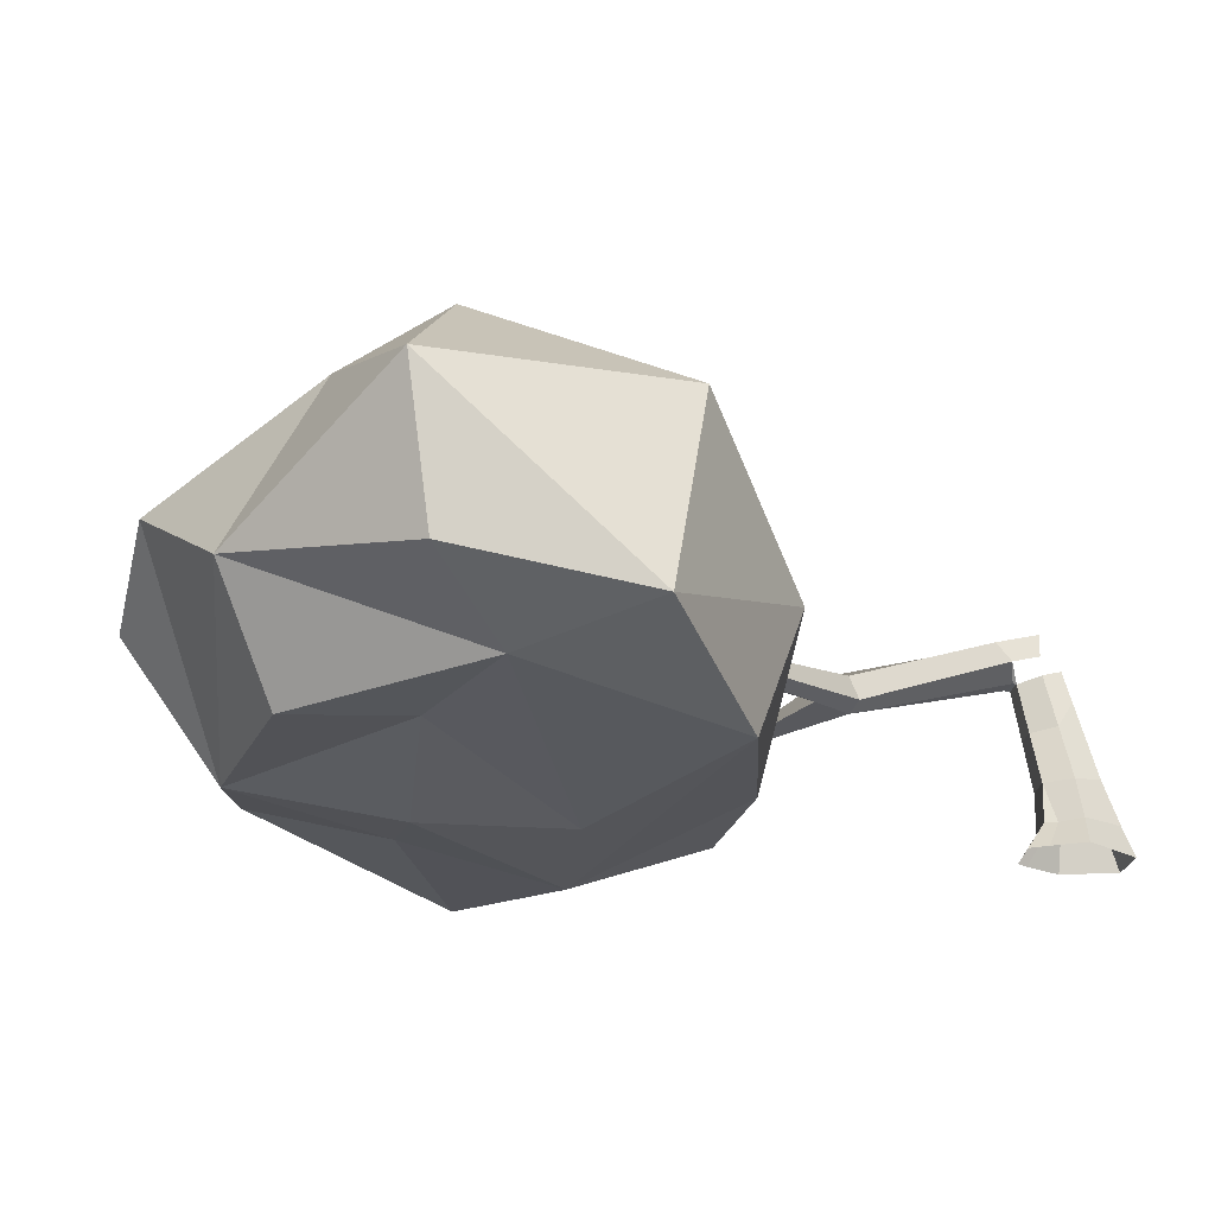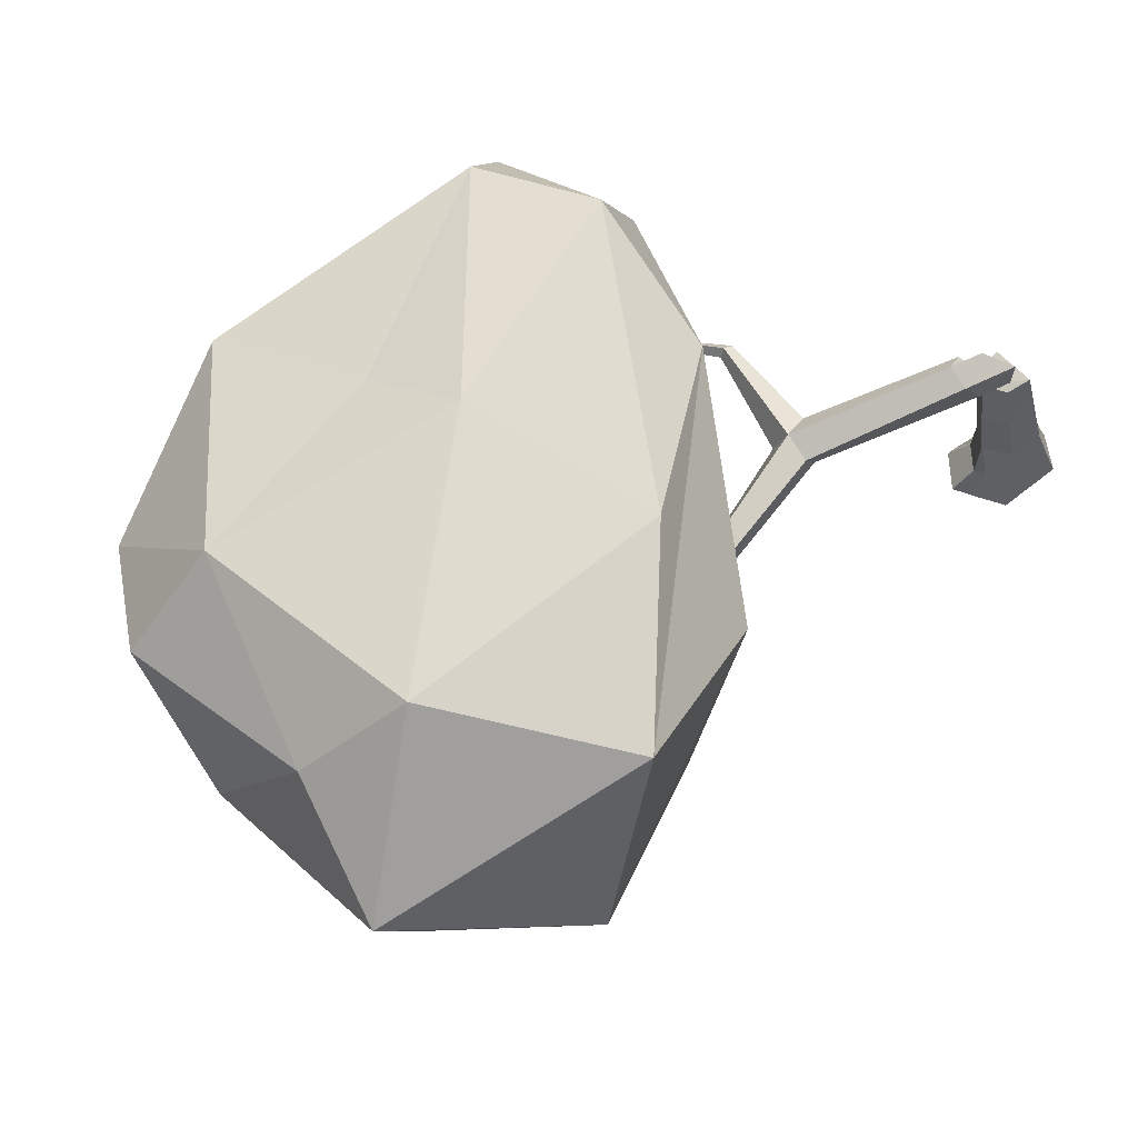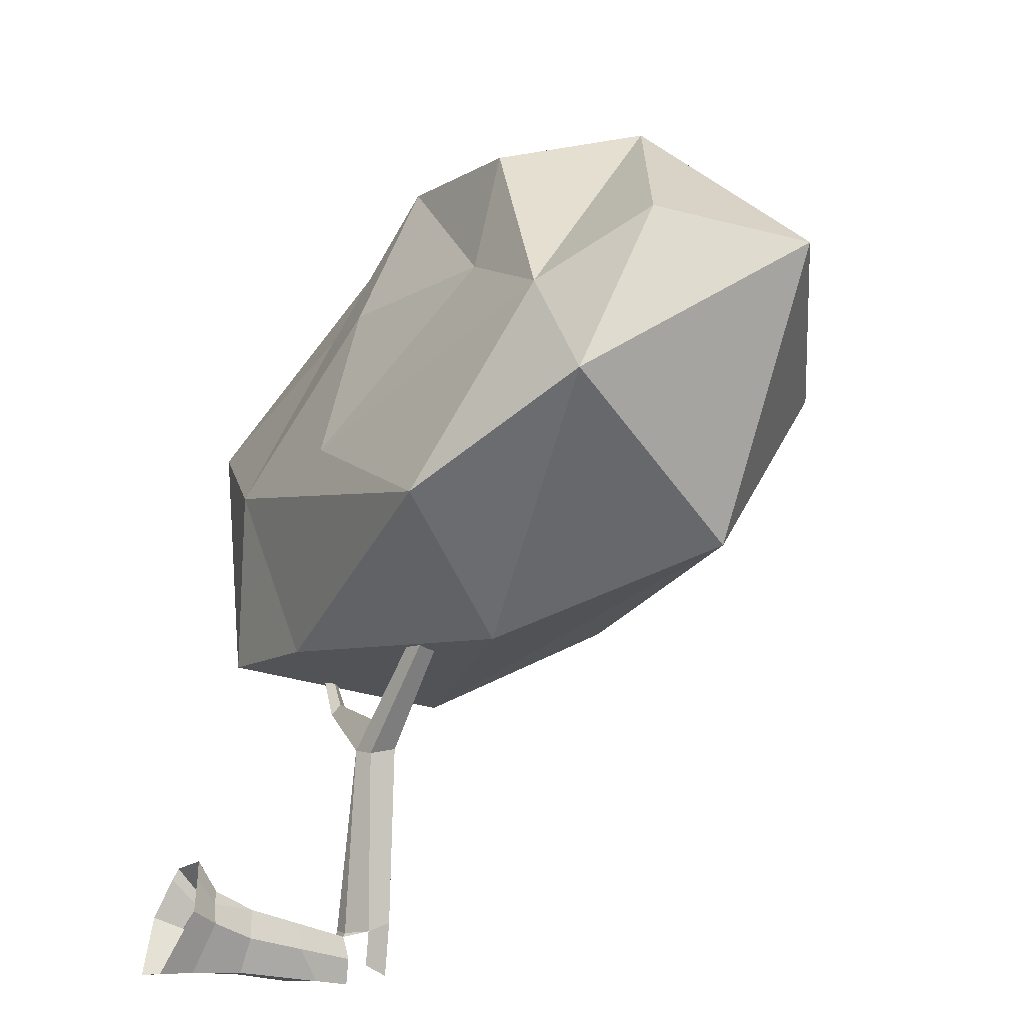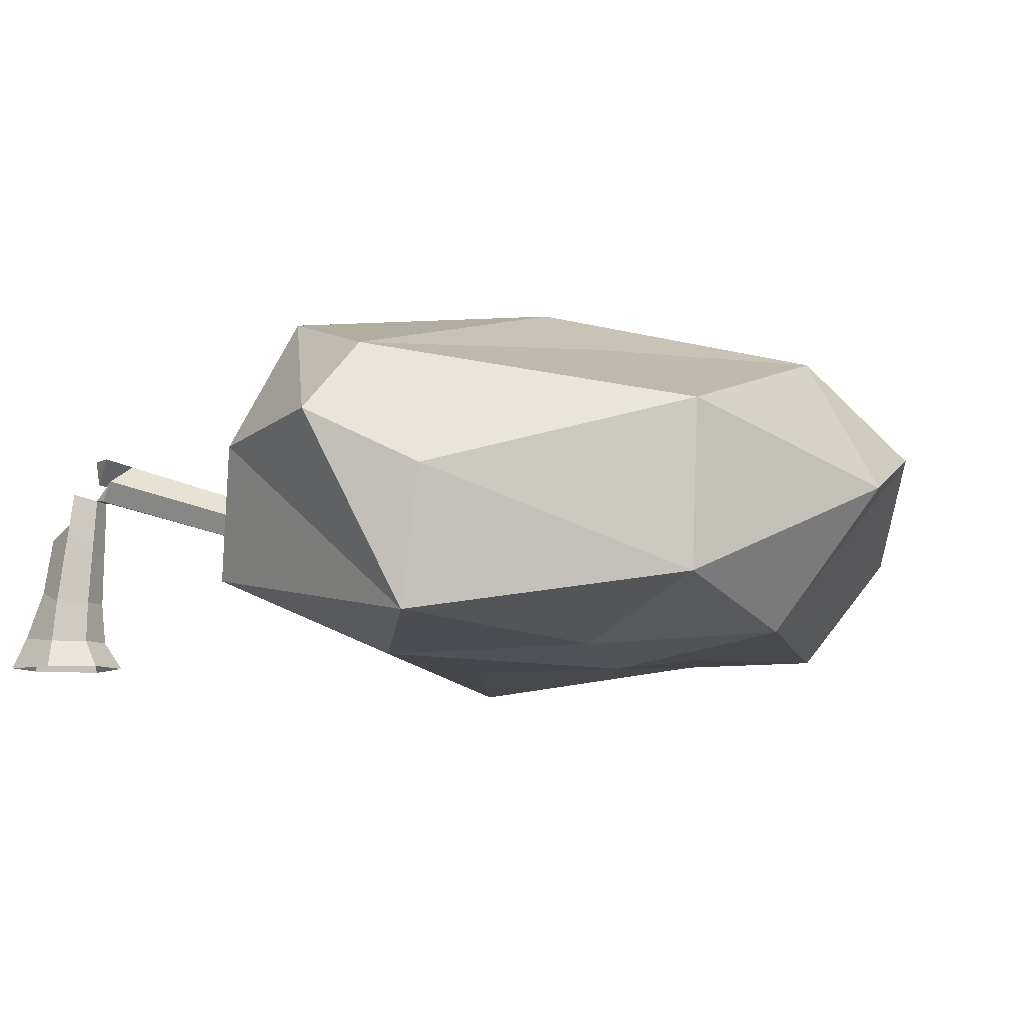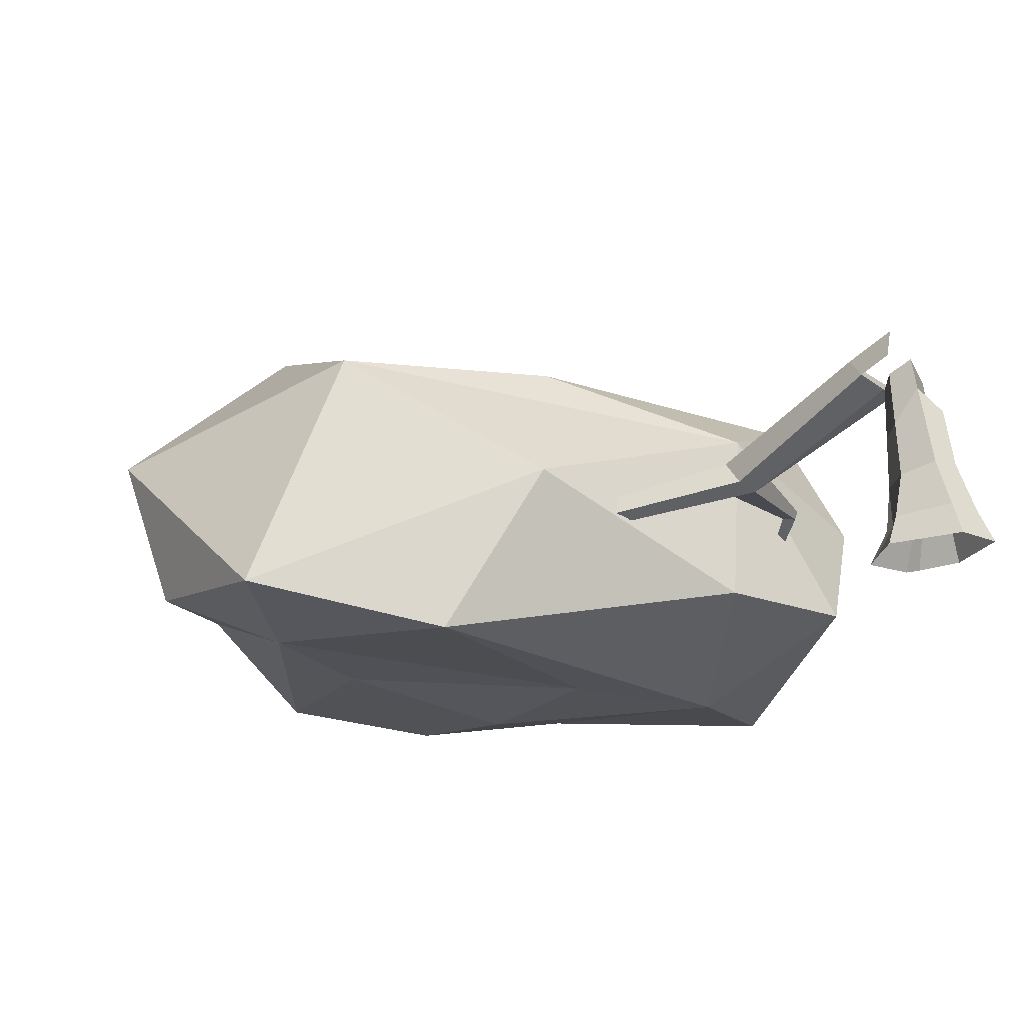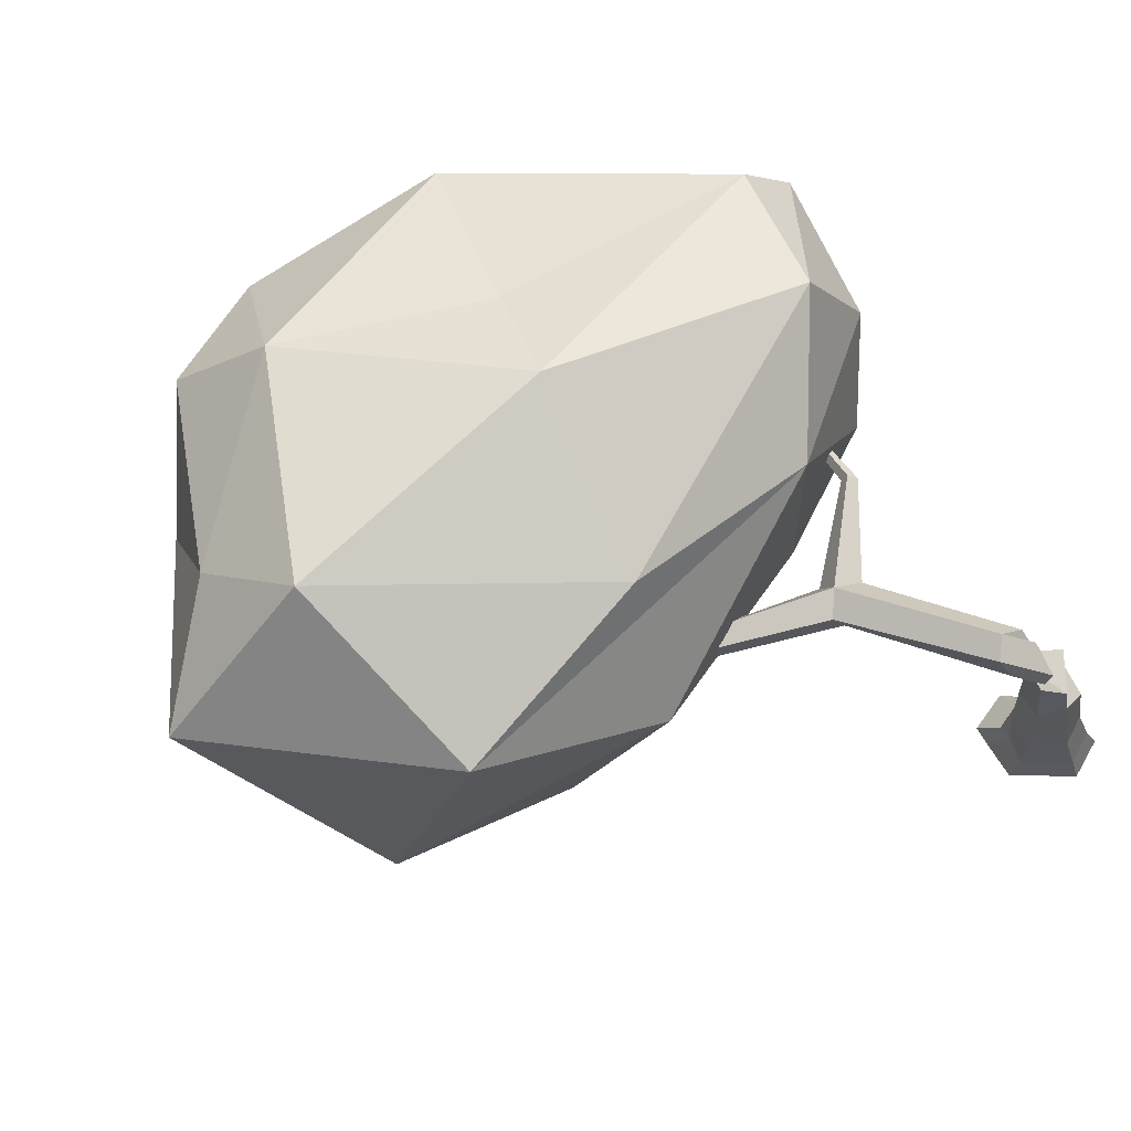
<metadata>
{"format":"obj","ext":"obj","renderer":"f3d","projection":"perspective","resolution":1024,"background":"white","views":[{"elev":-26.2,"azim":104.8,"up":"+Y"},{"elev":65.2,"azim":107.4,"up":"+Y"},{"elev":-44.3,"azim":53.5,"up":"+Z"},{"elev":-9.4,"azim":-39.2,"up":"+Y"},{"elev":-21.0,"azim":170.1,"up":"+Y"},{"elev":72.6,"azim":146.3,"up":"+Y"}]}
</metadata>
<code>
g Oak_Tree_crk_l_03
v 3.125 -0.2394 5.861
v 2.339 -0.07362 6.287
v 0.8424 -0.1649 5.004
v 2.467 -0.2044 4.404
v 4.872 0.009145 5.178
v 5.786 0.05917 4.135
v 5.406 -0.07741 6.327
v 3.73 0.03821 7.499
v 2.195 0.4677 7.934
v 3.285 1.414 2.078
v 1.042 0.5247 3.017
v 4.249 -0.2515 2.353
v 0.8716 2.382 3.292
v 5.324 2.659 2.484
v 6.248 0.2105 2.606
v 3.053 2.93 3.099
v -0.03905 3.086 4.643
v 2.749 3.528 5.169
v -0.3351 2.592 6.129
v 2.525 2.933 6.243
v 5.795 3.539 4.653
v 6.406 2.599 5.563
v 7.492 2.079 4.494
v 4.705 2.942 7.075
v 2.126 2.078 8.093
v -0.1313 1.381 6.796
v -0.1017 0.06608 6.497
v 4.308 1.421 8.367
v 5.525 1.931 7.671
v 6.356 1.019 6.556
v 6.996 0.5512 4.418
v -0.9092 1.906 6.038
v -0.7014 1.802 4.471
v -0.3184 0.5842 3.772
v -0.397 -0.01069 0.2839
v -0.1009 -0.01069 0.5657
v 0.4244 -0.01069 0.2795
v 0.4316 -0.01069 -0.1048
v -0.3091 0.7192 0.2829
v -9.4e-05 0.7192 0.4307
v 0.2404 0.7192 0.3224
v 0.2311 0.7401 0.001521
v -0.07828 0.2836 0.3661
v 0.2717 0.2836 0.1958
v 0.3349 0.2836 -0.06829
v -0.3336 0.2836 0.2411
v 0.003321 -0.01069 0.6406
v 0.4126 -0.01069 0.4916
v -0.01477 0.2836 0.4404
v 0.2859 0.2836 0.3309
v 0.1528 1.844 0.5095
v -0.01506 1.847 0.5963
v -0.2272 1.918 0.4553
v -0.5297 -0.000986 -0.3055
v -0.1456 -0.000986 -0.4968
v -0.03135 0.8042 -0.2285
v -0.1045 0.3249 -0.3807
v -0.4097 0.3371 -0.217
v -0.2878 0.8507 -0.08298
v 0.03119 1.987 0.06523
v 0.1927 1.896 0.2433
v 0.3812 1.997 0.5126
v 0.447 2.197 0.66
v 1.262 1.356 1.932
v 1.056 1.31 2.075
v 0.9044 1.543 2.165
v 1.199 1.672 2.256
v 1.379 1.569 2.009
v 3.224 0.9629 2.739
v 3.134 0.9084 2.799
v 3.115 0.95 2.93
v 3.202 1.038 2.947
v 3.235 1.103 2.795
v 1.256 1.388 2.379
v 0.3142 1.435 3.099
v 0.2888 1.527 3.093
v 0.3733 1.58 3.167
v 0.4282 1.466 3.177
v 0.3196 1.136 4.168
v 0.2943 1.168 4.175
v 0.3287 1.207 4.193
v 0.3682 1.172 4.182
v 0.8222 0.8648 4.815
v 0.7922 0.8851 4.818
v 0.8097 0.9311 4.822
v 0.852 0.9118 4.814
v 3.714 0.6557 4.093
v 3.675 0.6196 4.148
v 3.61 0.6637 4.177
v 3.61 0.733 4.133
v 3.684 0.7261 4.075
v 4.5 0.8029 5.421
v 4.476 0.8102 5.436
v 4.479 0.8311 5.428
v 4.5 0.8294 5.413
v 3.302 1.023 2.882
v 4.495 1.857 2.735
v 4.48 1.889 2.86
v 4.465 1.896 2.785
v 4.497 1.84 2.832
v 5.584 1.651 3.136
v 5.563 1.669 3.189
v 5.575 1.67 3.156
v 5.58 1.644 3.182
v 0.1762 1.846 0.5449
v 0.02577 1.844 0.653
v 0.02713 2.049 0.8187
v 0.2726 2.232 0.8669
v 0.1941 2.104 0.2502
v 0.1534 2.365 0.2483
v 0.08544 2.339 0.6045
v 0.1967 1.28 0.4164
v -0.00771 1.285 0.5131
v 0.2119 1.318 0.1224
v -0.2509 1.572 0.4055
v -0.2516 1.444 0.04337
v 0.01313 1.645 -0.01961
f 1 2 3
f 5 6 7
f 4 6 5
f 1 8 2
f 2 8 9
f 5 7 8
f 12 3 11
f 10 13 14
f 10 14 15
f 10 15 12
f 12 6 4
f 16 13 17
f 16 17 18
f 18 19 20
f 21 22 23
f 18 24 21
f 21 24 22
f 21 23 14
f 25 19 26
f 25 26 9
f 9 8 28
f 28 8 29
f 25 24 20
f 28 29 24
f 30 8 7
f 30 6 31
f 31 6 15
f 31 15 23
f 22 24 29
f 32 19 17
f 33 13 34
f 34 13 11
f 33 27 32
f 3 2 27
f 2 9 27
f 1 3 4
f 1 4 5
f 1 5 8
f 10 12 11
f 12 4 3
f 10 11 13
f 12 15 6
f 16 14 13
f 18 17 19
f 16 18 21
f 18 20 24
f 16 21 14
f 25 20 19
f 9 26 27
f 25 9 28
f 25 28 24
f 30 29 8
f 30 7 6
f 30 31 23
f 23 15 14
f 30 23 22
f 30 22 29
f 33 32 17
f 32 26 19
f 33 17 13
f 34 11 3
f 33 34 27
f 32 27 26
f 34 3 27
f 50 49 47 48
f 45 42 41 44
f 43 40 39 46
f 36 43 46 35
f 38 45 44 37
f 41 40 49 50
f 114 117 60 61
f 44 50 48 37
f 41 50 44
f 49 43 36 47
f 43 49 40
f 114 61 51 112
f 113 52 53 115
f 117 56 59 116
f 116 59 39 115
f 58 57 55 54
f 59 56 57 58
f 39 59 58 46
f 46 58 54 35
f 45 57 56 42
f 38 55 57 45
f 112 51 52 113
f 108 67 68 63
f 105 62 64 65
f 108 107 66 67
f 62 63 68 64
f 107 106 65 66
f 106 105 65
f 68 67 72 73
f 67 74 71 72
f 74 67 77 78
f 65 64 69 70
f 64 68 73 69
f 66 65 75 76
f 67 66 76 77
f 74 65 70 71
f 65 74 78 75
f 75 78 82 79
f 76 75 79 80
f 78 77 81 82
f 77 76 80 81
f 82 81 85 86
f 81 80 84 85
f 79 82 86 83
f 80 79 83 84
f 84 83 86 85
f 71 70 88 89
f 70 69 87 88
f 69 96 91 87
f 96 69 97 100
f 72 71 89 90
f 91 90 94 95
f 90 89 93 94
f 89 88 92 93
f 88 87 92
f 87 91 95 92
f 95 94 93 92
f 73 72 98 99
f 96 72 90 91
f 69 73 99 97
f 72 96 100 98
f 98 100 104 102
f 97 99 103 101
f 100 97 101 104
f 99 98 102 103
f 103 102 104
f 101 103 104
f 52 51 105 106
f 105 51 62
f 106 107 52
f 108 63 110 111
f 63 62 109 110
f 110 109 111
f 111 109 62 108
f 51 107 108 62
f 41 112 113 40
f 115 117 116
f 115 53 60 117
f 40 113 115 39
f 42 114 112 41
f 42 56 117 114
f 52 107 51
f 60 53 52 51
f 61 60 51

</code>
